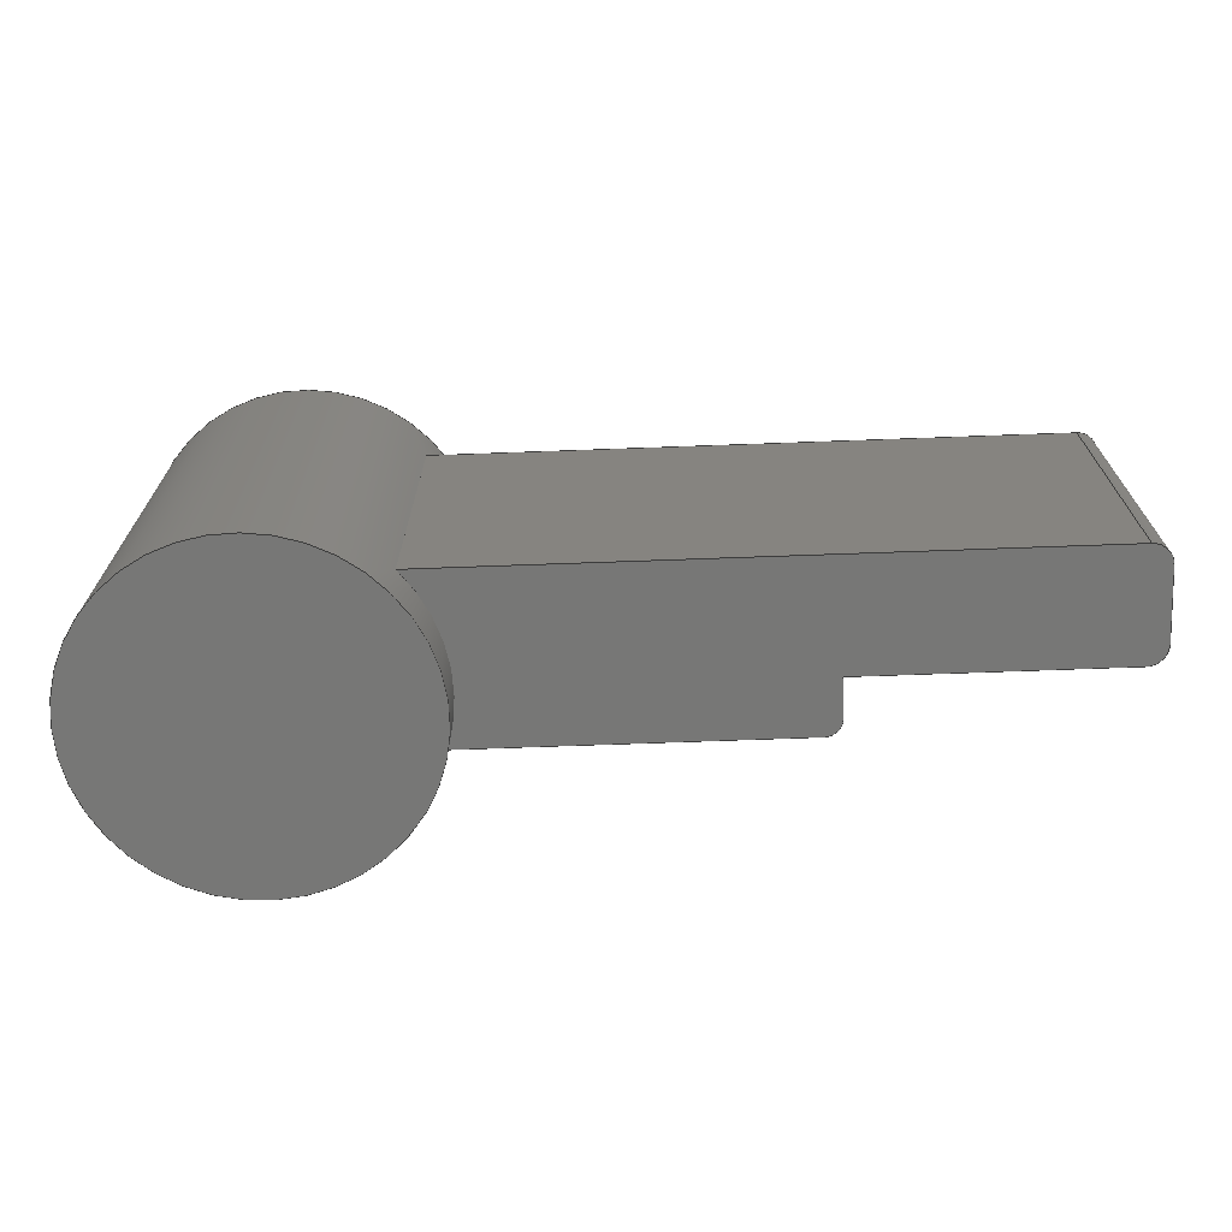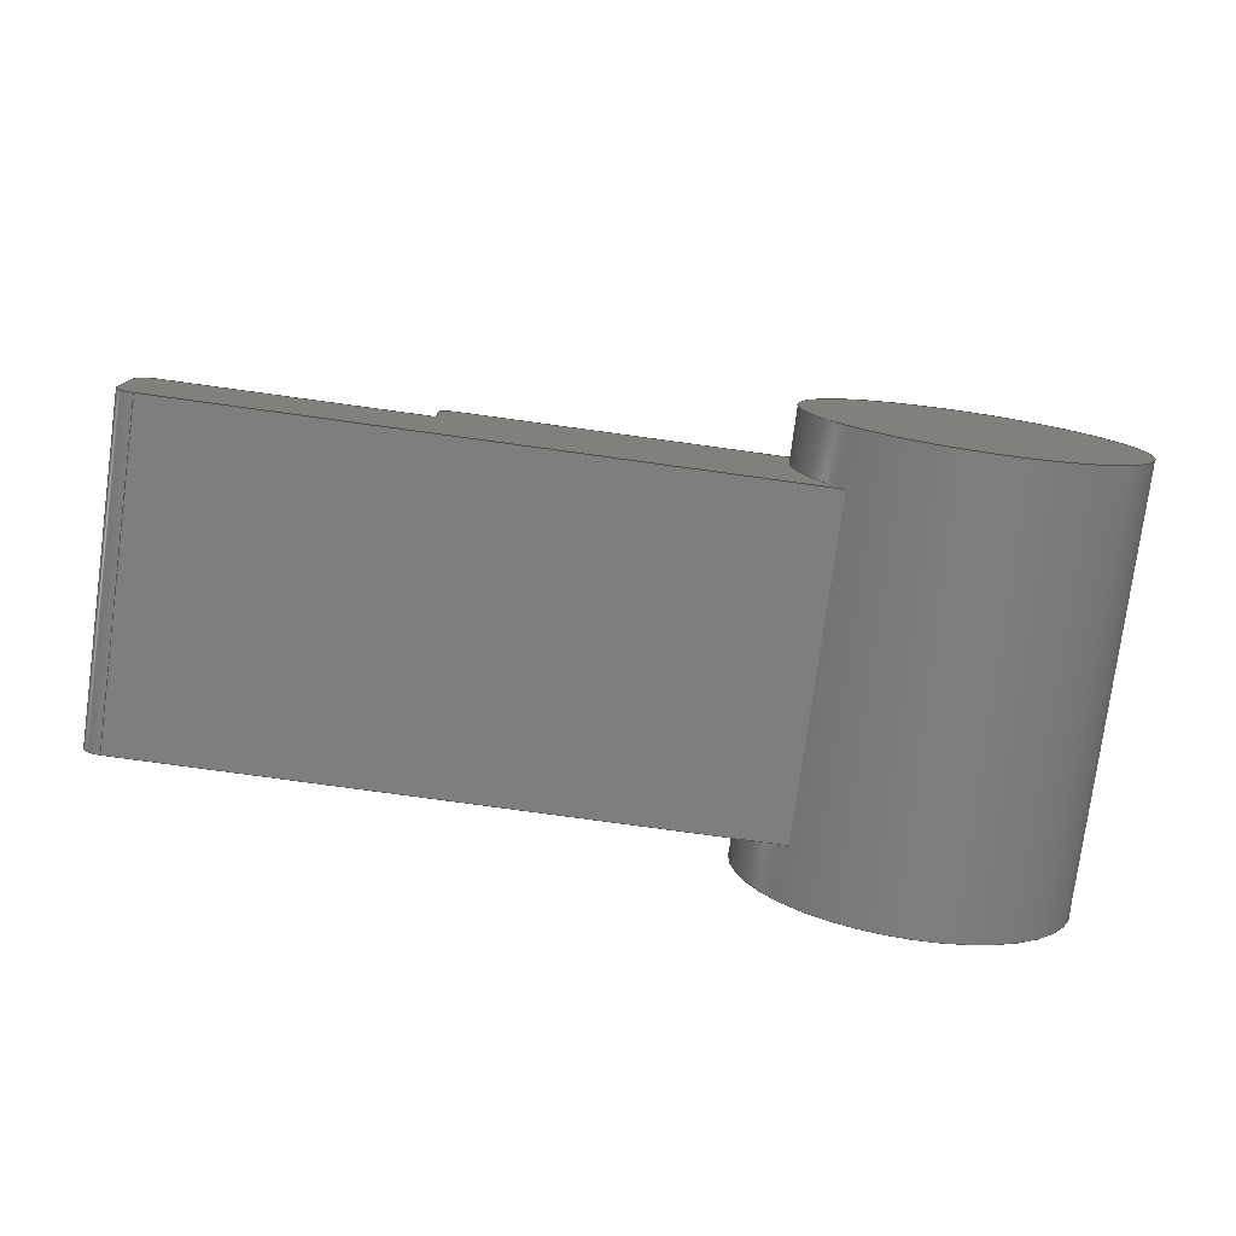
<metadata>
{"format":"step","ext":"step","renderer":"f3d","projection":"perspective","resolution":1024,"background":"white","views":[{"elev":-69.4,"azim":2.1,"up":"+Z"},{"elev":-77.9,"azim":172.2,"up":"+Y"}]}
</metadata>
<code>
ISO-10303-21;
DATA;
#1=MECHANICAL_DESIGN_GEOMETRIC_PRESENTATION_REPRESENTATION('',(#4),#392);
#2=SHAPE_REPRESENTATION_RELATIONSHIP('SRR','None',#399,#3);
#3=ADVANCED_BREP_SHAPE_REPRESENTATION('',(#5),#391);
#4=STYLED_ITEM('',(#409),#5);
#5=MANIFOLD_SOLID_BREP('Body1',#220);
#6=PLANE('',#239);
#7=PLANE('',#240);
#8=PLANE('',#244);
#9=PLANE('',#248);
#10=PLANE('',#249);
#11=PLANE('',#253);
#12=PLANE('',#254);
#13=PLANE('',#255);
#14=PLANE('',#256);
#15=FACE_BOUND('',#30,.T.);
#16=FACE_OUTER_BOUND('',#29,.T.);
#17=FACE_OUTER_BOUND('',#31,.T.);
#18=FACE_OUTER_BOUND('',#32,.T.);
#19=FACE_OUTER_BOUND('',#33,.T.);
#20=FACE_OUTER_BOUND('',#34,.T.);
#21=FACE_OUTER_BOUND('',#35,.T.);
#22=FACE_OUTER_BOUND('',#36,.T.);
#23=FACE_OUTER_BOUND('',#37,.T.);
#24=FACE_OUTER_BOUND('',#38,.T.);
#25=FACE_OUTER_BOUND('',#39,.T.);
#26=FACE_OUTER_BOUND('',#40,.T.);
#27=FACE_OUTER_BOUND('',#41,.T.);
#28=FACE_OUTER_BOUND('',#42,.T.);
#29=EDGE_LOOP('',(#143,#144,#145,#146));
#30=EDGE_LOOP('',(#147,#148,#149,#150));
#31=EDGE_LOOP('',(#151));
#32=EDGE_LOOP('',(#152));
#33=EDGE_LOOP('',(#153,#154,#155,#156));
#34=EDGE_LOOP('',(#157,#158,#159,#160));
#35=EDGE_LOOP('',(#161,#162,#163,#164));
#36=EDGE_LOOP('',(#165,#166,#167,#168));
#37=EDGE_LOOP('',(#169,#170,#171,#172));
#38=EDGE_LOOP('',(#173,#174,#175,#176));
#39=EDGE_LOOP('',(#177,#178,#179,#180));
#40=EDGE_LOOP('',(#181,#182,#183,#184));
#41=EDGE_LOOP('',(#185,#186,#187,#188,#189,#190,#191,#192,#193));
#42=EDGE_LOOP('',(#194,#195,#196,#197,#198,#199,#200,#201,#202));
#43=LINE('',#330,#63);
#44=LINE('',#334,#64);
#45=LINE('',#338,#65);
#46=LINE('',#347,#66);
#47=LINE('',#350,#67);
#48=LINE('',#353,#68);
#49=LINE('',#355,#69);
#50=LINE('',#356,#70);
#51=LINE('',#362,#71);
#52=LINE('',#365,#72);
#53=LINE('',#367,#73);
#54=LINE('',#368,#74);
#55=LINE('',#371,#75);
#56=LINE('',#373,#76);
#57=LINE('',#374,#77);
#58=LINE('',#380,#78);
#59=LINE('',#382,#79);
#60=LINE('',#383,#80);
#61=LINE('',#385,#81);
#62=LINE('',#386,#82);
#63=VECTOR('',#263,1.5);
#64=VECTOR('',#266,1);
#65=VECTOR('',#269,1);
#66=VECTOR('',#280,1);
#67=VECTOR('',#283,1);
#68=VECTOR('',#286,1);
#69=VECTOR('',#287,1);
#70=VECTOR('',#288,1);
#71=VECTOR('',#295,1);
#72=VECTOR('',#298,1);
#73=VECTOR('',#299,1);
#74=VECTOR('',#300,1);
#75=VECTOR('',#303,1);
#76=VECTOR('',#304,1);
#77=VECTOR('',#305,1);
#78=VECTOR('',#312,1);
#79=VECTOR('',#315,1);
#80=VECTOR('',#316,1);
#81=VECTOR('',#319,1);
#82=VECTOR('',#320,1);
#83=CIRCLE('',#235,1.5);
#84=CIRCLE('',#236,1.5);
#85=CIRCLE('',#237,1.5);
#86=CIRCLE('',#238,1.5);
#87=CIRCLE('',#242,0.175);
#88=CIRCLE('',#243,0.175);
#89=CIRCLE('',#246,0.175);
#90=CIRCLE('',#247,0.175);
#91=CIRCLE('',#251,0.15);
#92=CIRCLE('',#252,0.15);
#93=VERTEX_POINT('',#327);
#94=VERTEX_POINT('',#329);
#95=VERTEX_POINT('',#332);
#96=VERTEX_POINT('',#333);
#97=VERTEX_POINT('',#335);
#98=VERTEX_POINT('',#337);
#99=VERTEX_POINT('',#343);
#100=VERTEX_POINT('',#344);
#101=VERTEX_POINT('',#346);
#102=VERTEX_POINT('',#348);
#103=VERTEX_POINT('',#352);
#104=VERTEX_POINT('',#354);
#105=VERTEX_POINT('',#358);
#106=VERTEX_POINT('',#360);
#107=VERTEX_POINT('',#364);
#108=VERTEX_POINT('',#366);
#109=VERTEX_POINT('',#370);
#110=VERTEX_POINT('',#372);
#111=VERTEX_POINT('',#376);
#112=VERTEX_POINT('',#378);
#113=EDGE_CURVE('',#93,#93,#83,.T.);
#114=EDGE_CURVE('',#93,#94,#43,.T.);
#115=EDGE_CURVE('',#94,#94,#84,.T.);
#116=EDGE_CURVE('',#95,#96,#44,.T.);
#117=EDGE_CURVE('',#95,#97,#85,.T.);
#118=EDGE_CURVE('',#97,#98,#45,.T.);
#119=EDGE_CURVE('',#96,#98,#86,.T.);
#120=EDGE_CURVE('',#99,#100,#87,.T.);
#121=EDGE_CURVE('',#99,#101,#46,.T.);
#122=EDGE_CURVE('',#102,#101,#88,.T.);
#123=EDGE_CURVE('',#100,#102,#47,.T.);
#124=EDGE_CURVE('',#103,#100,#48,.T.);
#125=EDGE_CURVE('',#104,#102,#49,.T.);
#126=EDGE_CURVE('',#103,#104,#50,.T.);
#127=EDGE_CURVE('',#103,#105,#89,.T.);
#128=EDGE_CURVE('',#106,#104,#90,.T.);
#129=EDGE_CURVE('',#105,#106,#51,.T.);
#130=EDGE_CURVE('',#107,#105,#52,.T.);
#131=EDGE_CURVE('',#108,#106,#53,.T.);
#132=EDGE_CURVE('',#107,#108,#54,.T.);
#133=EDGE_CURVE('',#109,#107,#55,.T.);
#134=EDGE_CURVE('',#110,#108,#56,.T.);
#135=EDGE_CURVE('',#109,#110,#57,.T.);
#136=EDGE_CURVE('',#109,#111,#91,.T.);
#137=EDGE_CURVE('',#112,#110,#92,.T.);
#138=EDGE_CURVE('',#111,#112,#58,.T.);
#139=EDGE_CURVE('',#97,#111,#59,.T.);
#140=EDGE_CURVE('',#98,#112,#60,.T.);
#141=EDGE_CURVE('',#99,#95,#61,.T.);
#142=EDGE_CURVE('',#101,#96,#62,.T.);
#143=ORIENTED_EDGE('',*,*,#113,.F.);
#144=ORIENTED_EDGE('',*,*,#114,.T.);
#145=ORIENTED_EDGE('',*,*,#115,.F.);
#146=ORIENTED_EDGE('',*,*,#114,.F.);
#147=ORIENTED_EDGE('',*,*,#116,.F.);
#148=ORIENTED_EDGE('',*,*,#117,.T.);
#149=ORIENTED_EDGE('',*,*,#118,.T.);
#150=ORIENTED_EDGE('',*,*,#119,.F.);
#151=ORIENTED_EDGE('',*,*,#115,.T.);
#152=ORIENTED_EDGE('',*,*,#113,.T.);
#153=ORIENTED_EDGE('',*,*,#120,.F.);
#154=ORIENTED_EDGE('',*,*,#121,.T.);
#155=ORIENTED_EDGE('',*,*,#122,.F.);
#156=ORIENTED_EDGE('',*,*,#123,.F.);
#157=ORIENTED_EDGE('',*,*,#124,.T.);
#158=ORIENTED_EDGE('',*,*,#123,.T.);
#159=ORIENTED_EDGE('',*,*,#125,.F.);
#160=ORIENTED_EDGE('',*,*,#126,.F.);
#161=ORIENTED_EDGE('',*,*,#127,.F.);
#162=ORIENTED_EDGE('',*,*,#126,.T.);
#163=ORIENTED_EDGE('',*,*,#128,.F.);
#164=ORIENTED_EDGE('',*,*,#129,.F.);
#165=ORIENTED_EDGE('',*,*,#130,.T.);
#166=ORIENTED_EDGE('',*,*,#129,.T.);
#167=ORIENTED_EDGE('',*,*,#131,.F.);
#168=ORIENTED_EDGE('',*,*,#132,.F.);
#169=ORIENTED_EDGE('',*,*,#133,.T.);
#170=ORIENTED_EDGE('',*,*,#132,.T.);
#171=ORIENTED_EDGE('',*,*,#134,.F.);
#172=ORIENTED_EDGE('',*,*,#135,.F.);
#173=ORIENTED_EDGE('',*,*,#136,.F.);
#174=ORIENTED_EDGE('',*,*,#135,.T.);
#175=ORIENTED_EDGE('',*,*,#137,.F.);
#176=ORIENTED_EDGE('',*,*,#138,.F.);
#177=ORIENTED_EDGE('',*,*,#139,.T.);
#178=ORIENTED_EDGE('',*,*,#138,.T.);
#179=ORIENTED_EDGE('',*,*,#140,.F.);
#180=ORIENTED_EDGE('',*,*,#118,.F.);
#181=ORIENTED_EDGE('',*,*,#141,.T.);
#182=ORIENTED_EDGE('',*,*,#116,.T.);
#183=ORIENTED_EDGE('',*,*,#142,.F.);
#184=ORIENTED_EDGE('',*,*,#121,.F.);
#185=ORIENTED_EDGE('',*,*,#141,.F.);
#186=ORIENTED_EDGE('',*,*,#120,.T.);
#187=ORIENTED_EDGE('',*,*,#124,.F.);
#188=ORIENTED_EDGE('',*,*,#127,.T.);
#189=ORIENTED_EDGE('',*,*,#130,.F.);
#190=ORIENTED_EDGE('',*,*,#133,.F.);
#191=ORIENTED_EDGE('',*,*,#136,.T.);
#192=ORIENTED_EDGE('',*,*,#139,.F.);
#193=ORIENTED_EDGE('',*,*,#117,.F.);
#194=ORIENTED_EDGE('',*,*,#142,.T.);
#195=ORIENTED_EDGE('',*,*,#119,.T.);
#196=ORIENTED_EDGE('',*,*,#140,.T.);
#197=ORIENTED_EDGE('',*,*,#137,.T.);
#198=ORIENTED_EDGE('',*,*,#134,.T.);
#199=ORIENTED_EDGE('',*,*,#131,.T.);
#200=ORIENTED_EDGE('',*,*,#128,.T.);
#201=ORIENTED_EDGE('',*,*,#125,.T.);
#202=ORIENTED_EDGE('',*,*,#122,.T.);
#203=CYLINDRICAL_SURFACE('',#234,1.5);
#204=CYLINDRICAL_SURFACE('',#241,0.175);
#205=CYLINDRICAL_SURFACE('',#245,0.175);
#206=CYLINDRICAL_SURFACE('',#250,0.15);
#207=ADVANCED_FACE('',(#16,#15),#203,.T.);
#208=ADVANCED_FACE('',(#17),#6,.F.);
#209=ADVANCED_FACE('',(#18),#7,.T.);
#210=ADVANCED_FACE('',(#19),#204,.T.);
#211=ADVANCED_FACE('',(#20),#8,.T.);
#212=ADVANCED_FACE('',(#21),#205,.T.);
#213=ADVANCED_FACE('',(#22),#9,.T.);
#214=ADVANCED_FACE('',(#23),#10,.T.);
#215=ADVANCED_FACE('',(#24),#206,.T.);
#216=ADVANCED_FACE('',(#25),#11,.T.);
#217=ADVANCED_FACE('',(#26),#12,.T.);
#218=ADVANCED_FACE('',(#27),#13,.T.);
#219=ADVANCED_FACE('',(#28),#14,.F.);
#220=CLOSED_SHELL('',(#207,#208,#209,#210,#211,#212,#213,#214,#215,#216,
#217,#218,#219));
#221=DERIVED_UNIT_ELEMENT(#223,1);
#222=DERIVED_UNIT_ELEMENT(#394,3);
#223=(
MASS_UNIT()
NAMED_UNIT(*)
SI_UNIT(.KILO.,.GRAM.)
);
#224=DERIVED_UNIT((#221,#222));
#225=MEASURE_REPRESENTATION_ITEM('density measure',
POSITIVE_RATIO_MEASURE(7850),#224);
#226=PROPERTY_DEFINITION_REPRESENTATION(#231,#228);
#227=PROPERTY_DEFINITION_REPRESENTATION(#232,#229);
#228=REPRESENTATION('material name',(#230),#391);
#229=REPRESENTATION('density',(#225),#391);
#230=DESCRIPTIVE_REPRESENTATION_ITEM('Steel','Steel');
#231=PROPERTY_DEFINITION('material property','material name',#401);
#232=PROPERTY_DEFINITION('material property','density of part',#401);
#233=AXIS2_PLACEMENT_3D('placement',#325,#257,#258);
#234=AXIS2_PLACEMENT_3D('',#326,#259,#260);
#235=AXIS2_PLACEMENT_3D('',#328,#261,#262);
#236=AXIS2_PLACEMENT_3D('',#331,#264,#265);
#237=AXIS2_PLACEMENT_3D('',#336,#267,#268);
#238=AXIS2_PLACEMENT_3D('',#339,#270,#271);
#239=AXIS2_PLACEMENT_3D('',#340,#272,#273);
#240=AXIS2_PLACEMENT_3D('',#341,#274,#275);
#241=AXIS2_PLACEMENT_3D('',#342,#276,#277);
#242=AXIS2_PLACEMENT_3D('',#345,#278,#279);
#243=AXIS2_PLACEMENT_3D('',#349,#281,#282);
#244=AXIS2_PLACEMENT_3D('',#351,#284,#285);
#245=AXIS2_PLACEMENT_3D('',#357,#289,#290);
#246=AXIS2_PLACEMENT_3D('',#359,#291,#292);
#247=AXIS2_PLACEMENT_3D('',#361,#293,#294);
#248=AXIS2_PLACEMENT_3D('',#363,#296,#297);
#249=AXIS2_PLACEMENT_3D('',#369,#301,#302);
#250=AXIS2_PLACEMENT_3D('',#375,#306,#307);
#251=AXIS2_PLACEMENT_3D('',#377,#308,#309);
#252=AXIS2_PLACEMENT_3D('',#379,#310,#311);
#253=AXIS2_PLACEMENT_3D('',#381,#313,#314);
#254=AXIS2_PLACEMENT_3D('',#384,#317,#318);
#255=AXIS2_PLACEMENT_3D('',#387,#321,#322);
#256=AXIS2_PLACEMENT_3D('',#388,#323,#324);
#257=DIRECTION('axis',(0,0,1));
#258=DIRECTION('refdir',(1,0,0));
#259=DIRECTION('center_axis',(0,0,1));
#260=DIRECTION('ref_axis',(1,0,0));
#261=DIRECTION('center_axis',(0,0,1));
#262=DIRECTION('ref_axis',(1,0,0));
#263=DIRECTION('',(0,0,-1));
#264=DIRECTION('center_axis',(0,0,-1));
#265=DIRECTION('ref_axis',(1,0,0));
#266=DIRECTION('',(0,0,-1));
#267=DIRECTION('center_axis',(0,0,1));
#268=DIRECTION('ref_axis',(1,0,0));
#269=DIRECTION('',(0,0,-1));
#270=DIRECTION('center_axis',(0,0,1));
#271=DIRECTION('ref_axis',(1,0,0));
#272=DIRECTION('center_axis',(0,0,1));
#273=DIRECTION('ref_axis',(1,0,0));
#274=DIRECTION('center_axis',(0,0,1));
#275=DIRECTION('ref_axis',(1,0,0));
#276=DIRECTION('center_axis',(0,0,-1));
#277=DIRECTION('ref_axis',(-1.015e-14,-1,0));
#278=DIRECTION('center_axis',(0,0,1));
#279=DIRECTION('ref_axis',(-1.015e-14,-1,0));
#280=DIRECTION('',(0,0,-1));
#281=DIRECTION('center_axis',(0,0,-1));
#282=DIRECTION('ref_axis',(-1.015e-14,-1,0));
#283=DIRECTION('',(0,0,-1));
#284=DIRECTION('center_axis',(1,0,0));
#285=DIRECTION('ref_axis',(0,-1,0));
#286=DIRECTION('',(0,-1,0));
#287=DIRECTION('',(0,-1,0));
#288=DIRECTION('',(0,0,-1));
#289=DIRECTION('center_axis',(0,0,-1));
#290=DIRECTION('ref_axis',(1,-2.538e-15,0));
#291=DIRECTION('center_axis',(0,0,1));
#292=DIRECTION('ref_axis',(1,-2.538e-15,0));
#293=DIRECTION('center_axis',(0,0,-1));
#294=DIRECTION('ref_axis',(1,-2.538e-15,0));
#295=DIRECTION('',(0,0,-1));
#296=DIRECTION('center_axis',(0,1,0));
#297=DIRECTION('ref_axis',(1,0,0));
#298=DIRECTION('',(1,0,0));
#299=DIRECTION('',(1,0,0));
#300=DIRECTION('',(0,0,-1));
#301=DIRECTION('center_axis',(1,0,0));
#302=DIRECTION('ref_axis',(0,-1,0));
#303=DIRECTION('',(0,-1,0));
#304=DIRECTION('',(0,-1,0));
#305=DIRECTION('',(0,0,-1));
#306=DIRECTION('center_axis',(0,0,-1));
#307=DIRECTION('ref_axis',(1,5.921e-15,0));
#308=DIRECTION('center_axis',(0,0,1));
#309=DIRECTION('ref_axis',(1,5.921e-15,0));
#310=DIRECTION('center_axis',(0,0,-1));
#311=DIRECTION('ref_axis',(1,5.921e-15,0));
#312=DIRECTION('',(0,0,-1));
#313=DIRECTION('center_axis',(1.513e-16,1,0));
#314=DIRECTION('ref_axis',(1,-1.513e-16,0));
#315=DIRECTION('',(1,-1.513e-16,0));
#316=DIRECTION('',(1,-1.513e-16,0));
#317=DIRECTION('center_axis',(2.358e-16,-1,0));
#318=DIRECTION('ref_axis',(-1,-2.358e-16,0));
#319=DIRECTION('',(-1,-2.358e-16,0));
#320=DIRECTION('',(-1,-2.358e-16,0));
#321=DIRECTION('center_axis',(0,0,1));
#322=DIRECTION('ref_axis',(1,0,0));
#323=DIRECTION('center_axis',(0,0,1));
#324=DIRECTION('ref_axis',(1,0,0));
#325=CARTESIAN_POINT('',(0,0,0));
#326=CARTESIAN_POINT('Origin',(5,2.5,0));
#327=CARTESIAN_POINT('',(3.5,2.5,0.5));
#328=CARTESIAN_POINT('Origin',(5,2.5,0.5));
#329=CARTESIAN_POINT('',(3.5,2.5,-3.5));
#330=CARTESIAN_POINT('',(3.5,2.5,0));
#331=CARTESIAN_POINT('Origin',(5,2.5,-3.5));
#332=CARTESIAN_POINT('',(6.118,1.5,0));
#333=CARTESIAN_POINT('',(6.118,1.5,-3));
#334=CARTESIAN_POINT('',(6.118,1.5,0));
#335=CARTESIAN_POINT('',(6.414,3,0));
#336=CARTESIAN_POINT('Origin',(5,2.5,0));
#337=CARTESIAN_POINT('',(6.414,3,-3));
#338=CARTESIAN_POINT('',(6.414,3,0));
#339=CARTESIAN_POINT('Origin',(5,2.5,-3));
#340=CARTESIAN_POINT('Origin',(5,2.5,-3.5));
#341=CARTESIAN_POINT('Origin',(5,2.5,0.5));
#342=CARTESIAN_POINT('Origin',(11.82,1.675,0));
#343=CARTESIAN_POINT('',(11.82,1.5,0));
#344=CARTESIAN_POINT('',(12,1.675,0));
#345=CARTESIAN_POINT('Origin',(11.82,1.675,0));
#346=CARTESIAN_POINT('',(11.82,1.5,-3));
#347=CARTESIAN_POINT('',(11.82,1.5,0));
#348=CARTESIAN_POINT('',(12,1.675,-3));
#349=CARTESIAN_POINT('Origin',(11.82,1.675,-3));
#350=CARTESIAN_POINT('',(12,1.675,0));
#351=CARTESIAN_POINT('Origin',(12,2.325,0));
#352=CARTESIAN_POINT('',(12,2.325,0));
#353=CARTESIAN_POINT('',(12,2.325,0));
#354=CARTESIAN_POINT('',(12,2.325,-3));
#355=CARTESIAN_POINT('',(12,2.325,-3));
#356=CARTESIAN_POINT('',(12,2.325,0));
#357=CARTESIAN_POINT('Origin',(11.82,2.325,0));
#358=CARTESIAN_POINT('',(11.82,2.5,0));
#359=CARTESIAN_POINT('Origin',(11.82,2.325,0));
#360=CARTESIAN_POINT('',(11.82,2.5,-3));
#361=CARTESIAN_POINT('Origin',(11.82,2.325,-3));
#362=CARTESIAN_POINT('',(11.82,2.5,0));
#363=CARTESIAN_POINT('Origin',(9.5,2.5,0));
#364=CARTESIAN_POINT('',(9.5,2.5,0));
#365=CARTESIAN_POINT('',(9.5,2.5,0));
#366=CARTESIAN_POINT('',(9.5,2.5,-3));
#367=CARTESIAN_POINT('',(9.5,2.5,-3));
#368=CARTESIAN_POINT('',(9.5,2.5,0));
#369=CARTESIAN_POINT('Origin',(9.5,2.85,0));
#370=CARTESIAN_POINT('',(9.5,2.85,0));
#371=CARTESIAN_POINT('',(9.5,2.85,0));
#372=CARTESIAN_POINT('',(9.5,2.85,-3));
#373=CARTESIAN_POINT('',(9.5,2.85,-3));
#374=CARTESIAN_POINT('',(9.5,2.85,0));
#375=CARTESIAN_POINT('Origin',(9.35,2.85,0));
#376=CARTESIAN_POINT('',(9.35,3,0));
#377=CARTESIAN_POINT('Origin',(9.35,2.85,0));
#378=CARTESIAN_POINT('',(9.35,3,-3));
#379=CARTESIAN_POINT('Origin',(9.35,2.85,-3));
#380=CARTESIAN_POINT('',(9.35,3,0));
#381=CARTESIAN_POINT('Origin',(6.414,3,0));
#382=CARTESIAN_POINT('',(6.414,3,0));
#383=CARTESIAN_POINT('',(6.414,3,-3));
#384=CARTESIAN_POINT('Origin',(11.82,1.5,0));
#385=CARTESIAN_POINT('',(11.82,1.5,0));
#386=CARTESIAN_POINT('',(11.82,1.5,-3));
#387=CARTESIAN_POINT('Origin',(9.059,2.25,0));
#388=CARTESIAN_POINT('Origin',(9.059,2.25,-3));
#389=UNCERTAINTY_MEASURE_WITH_UNIT(LENGTH_MEASURE(0.001),#393,
'DISTANCE_ACCURACY_VALUE',
'Maximum model space distance between geometric entities at asserted c
onnectivities');
#390=UNCERTAINTY_MEASURE_WITH_UNIT(LENGTH_MEASURE(0.001),#393,
'DISTANCE_ACCURACY_VALUE',
'Maximum model space distance between geometric entities at asserted c
onnectivities');
#391=(
GEOMETRIC_REPRESENTATION_CONTEXT(3)
GLOBAL_UNCERTAINTY_ASSIGNED_CONTEXT((#389))
GLOBAL_UNIT_ASSIGNED_CONTEXT((#393,#395,#396))
REPRESENTATION_CONTEXT('','3D')
);
#392=(
GEOMETRIC_REPRESENTATION_CONTEXT(3)
GLOBAL_UNCERTAINTY_ASSIGNED_CONTEXT((#390))
GLOBAL_UNIT_ASSIGNED_CONTEXT((#393,#395,#396))
REPRESENTATION_CONTEXT('','3D')
);
#393=(
LENGTH_UNIT()
NAMED_UNIT(*)
SI_UNIT(.CENTI.,.METRE.)
);
#394=(
LENGTH_UNIT()
NAMED_UNIT(*)
SI_UNIT($,.METRE.)
);
#395=(
NAMED_UNIT(*)
PLANE_ANGLE_UNIT()
SI_UNIT($,.RADIAN.)
);
#396=(
NAMED_UNIT(*)
SI_UNIT($,.STERADIAN.)
SOLID_ANGLE_UNIT()
);
#397=SHAPE_DEFINITION_REPRESENTATION(#398,#399);
#398=PRODUCT_DEFINITION_SHAPE('',$,#401);
#399=SHAPE_REPRESENTATION('',(#233),#391);
#400=PRODUCT_DEFINITION_CONTEXT('part definition',#405,'design');
#401=PRODUCT_DEFINITION('Untitled','Untitled',#402,#400);
#402=PRODUCT_DEFINITION_FORMATION('',$,#407);
#403=PRODUCT_RELATED_PRODUCT_CATEGORY('Untitled','Untitled',(#407));
#404=APPLICATION_PROTOCOL_DEFINITION('international standard',
'automotive_design',2009,#405);
#405=APPLICATION_CONTEXT(
'Core Data for Automotive Mechanical Design Process');
#406=PRODUCT_CONTEXT('part definition',#405,'mechanical');
#407=PRODUCT('Untitled','Untitled',$,(#406));
#408=PRESENTATION_STYLE_ASSIGNMENT((#410));
#409=PRESENTATION_STYLE_ASSIGNMENT((#411));
#410=SURFACE_STYLE_USAGE(.BOTH.,#412);
#411=SURFACE_STYLE_USAGE(.BOTH.,#413);
#412=SURFACE_SIDE_STYLE('',(#414));
#413=SURFACE_SIDE_STYLE('',(#415));
#414=SURFACE_STYLE_FILL_AREA(#416);
#415=SURFACE_STYLE_FILL_AREA(#417);
#416=FILL_AREA_STYLE('Steel - Satin',(#418));
#417=FILL_AREA_STYLE('Plastic - Glossy (Grey)',(#419));
#418=FILL_AREA_STYLE_COLOUR('Steel - Satin',#420);
#419=FILL_AREA_STYLE_COLOUR('Plastic - Glossy (Grey)',#421);
#420=COLOUR_RGB('Steel - Satin',0.6275,0.6275,0.6275);
#421=COLOUR_RGB('Plastic - Glossy (Grey)',0.702,0.702,
0.702);
ENDSEC;
END-ISO-10303-21;

</code>
